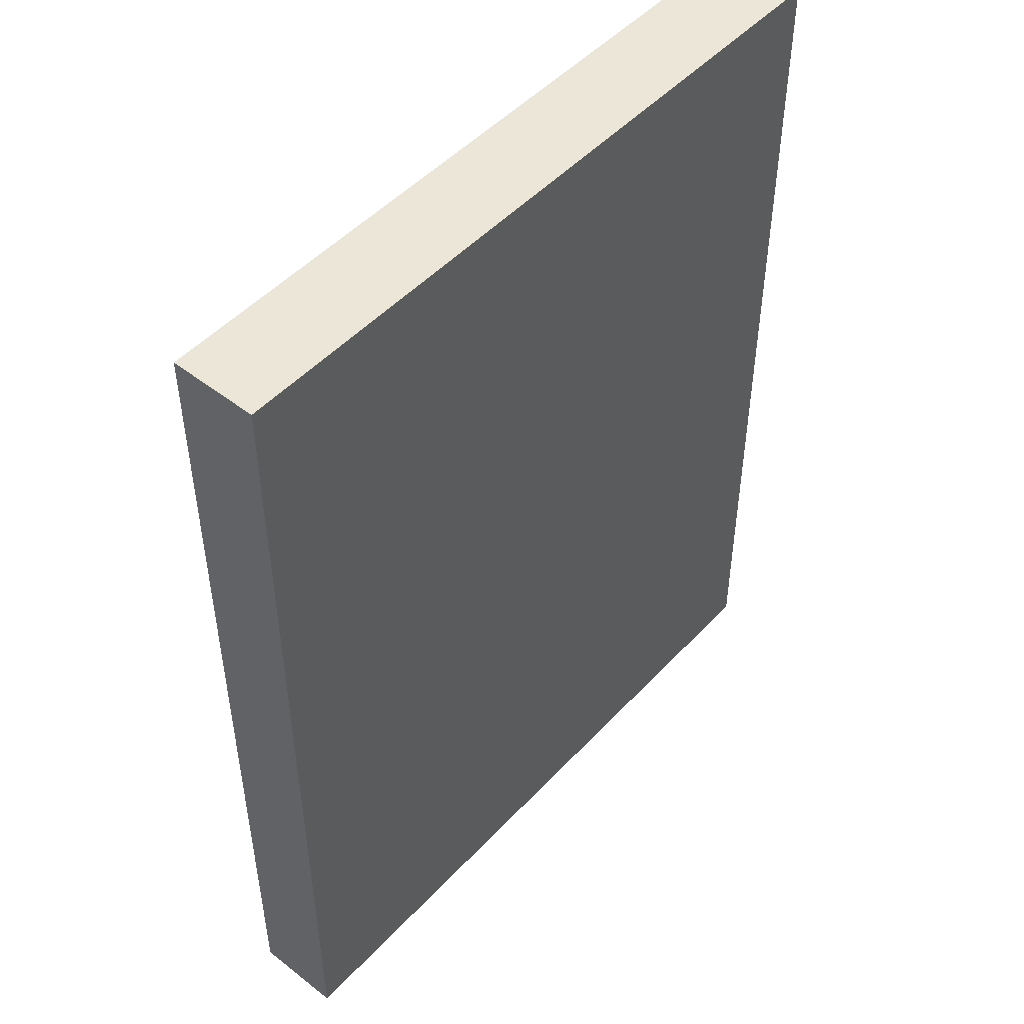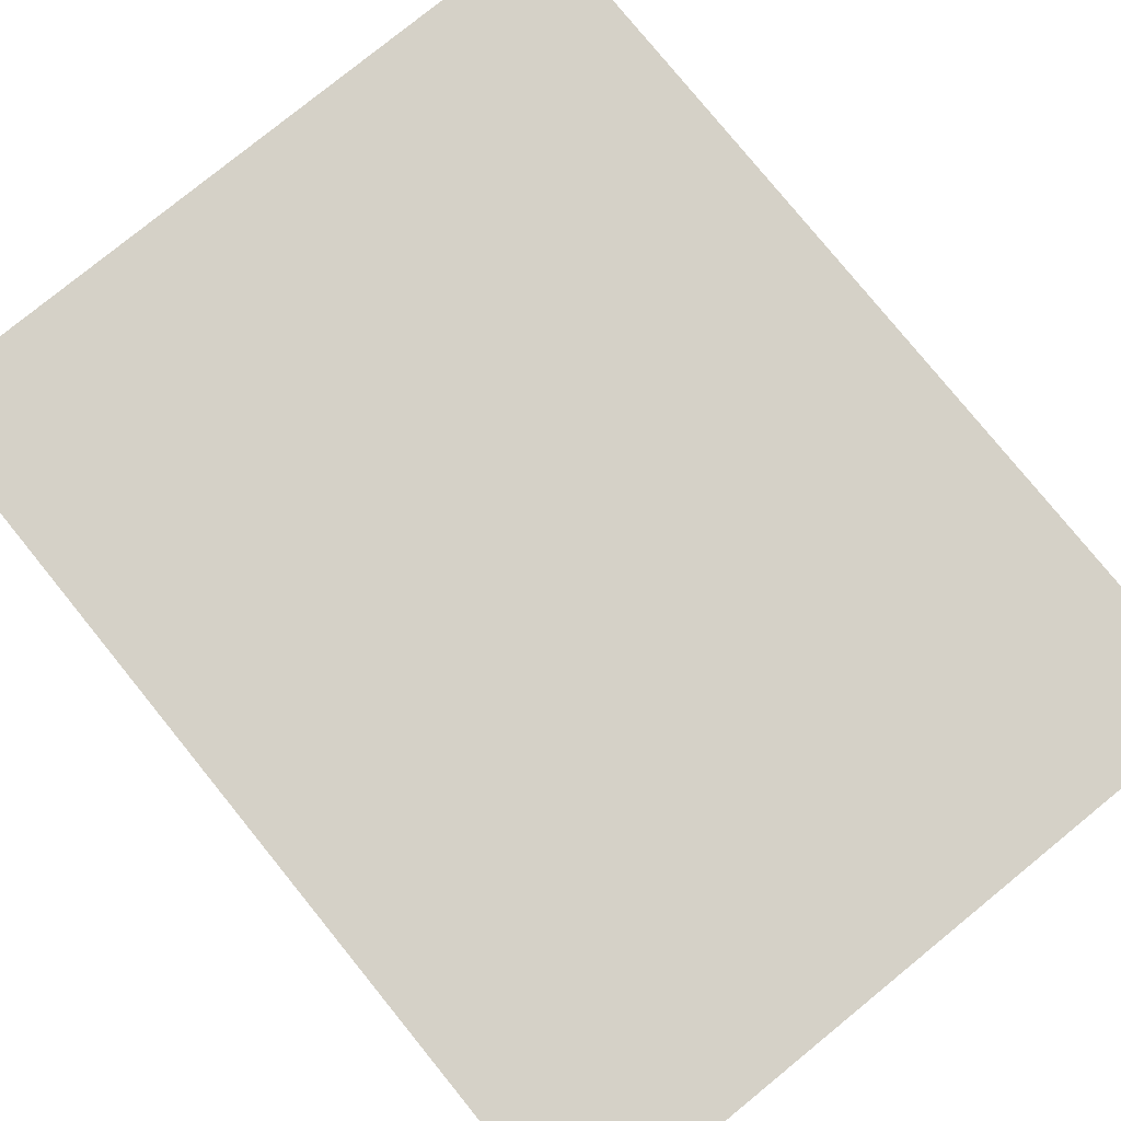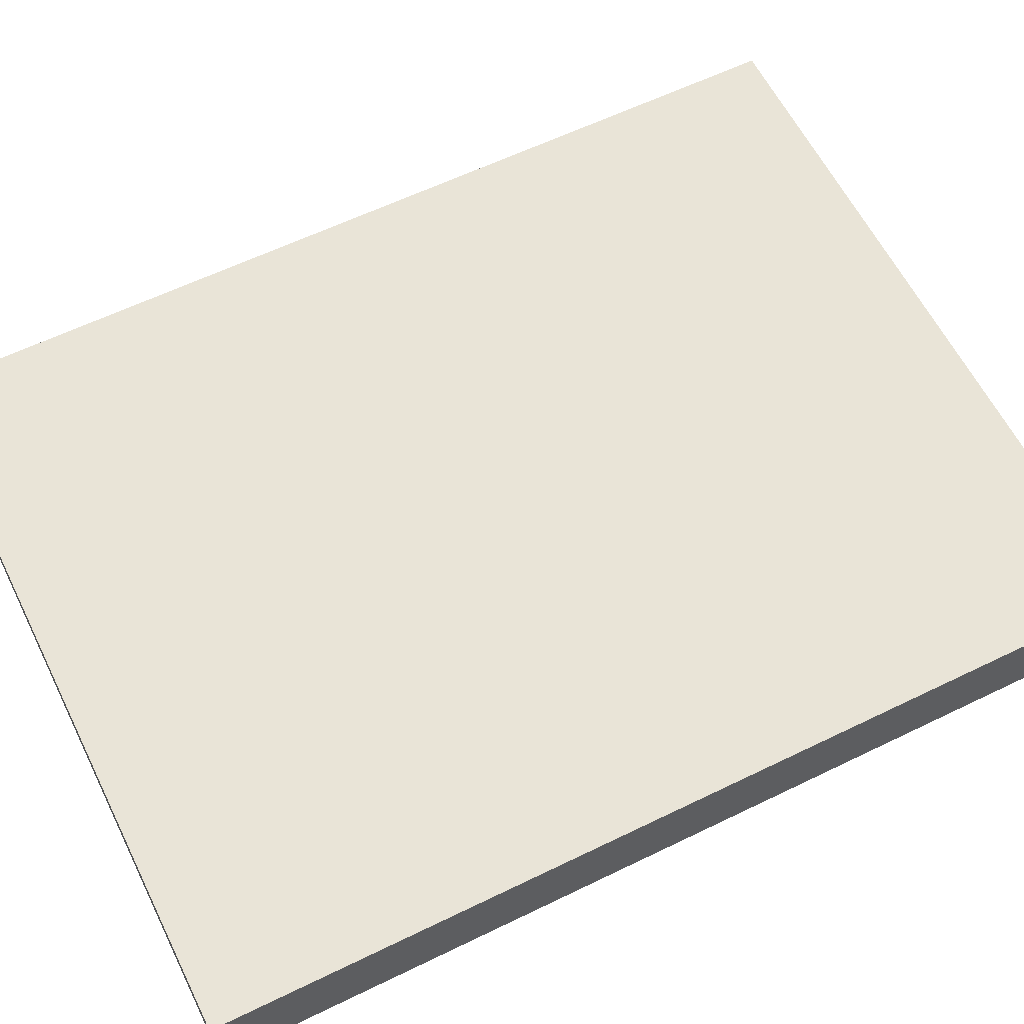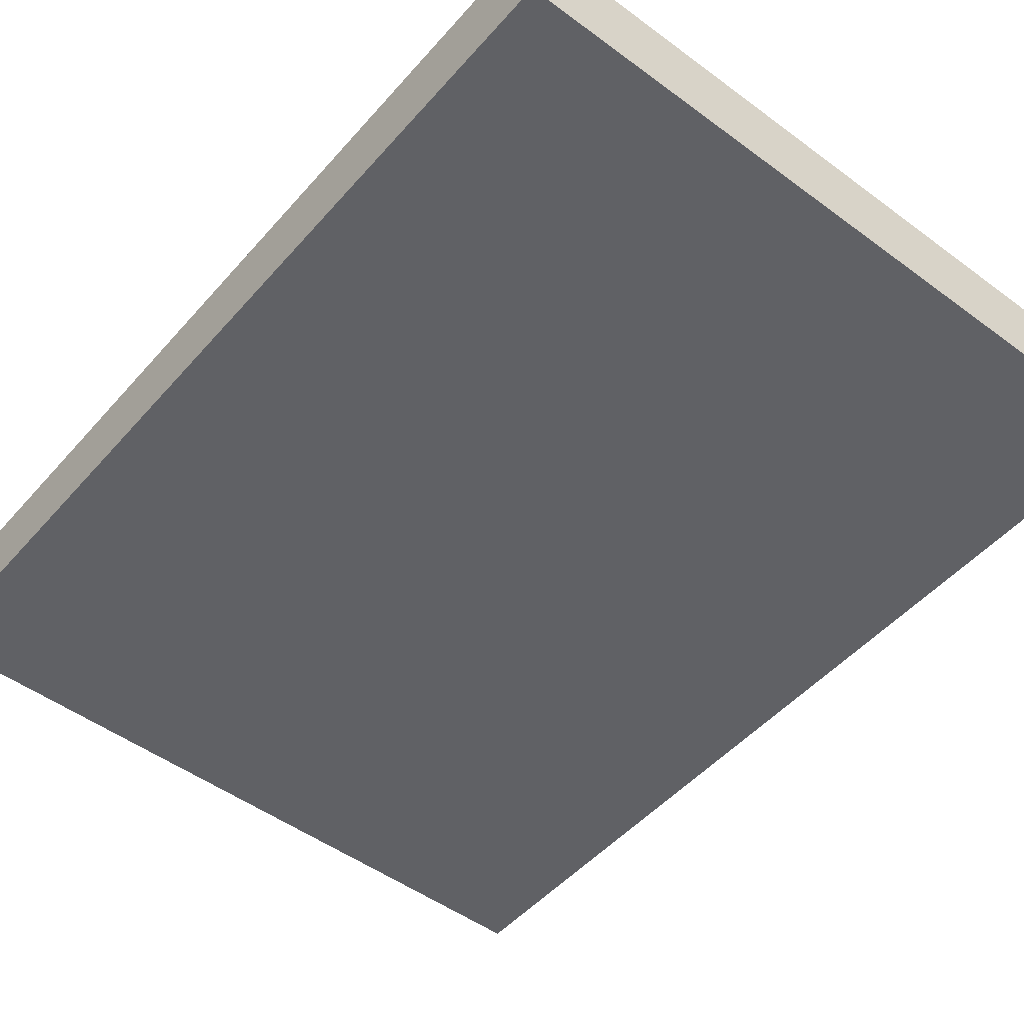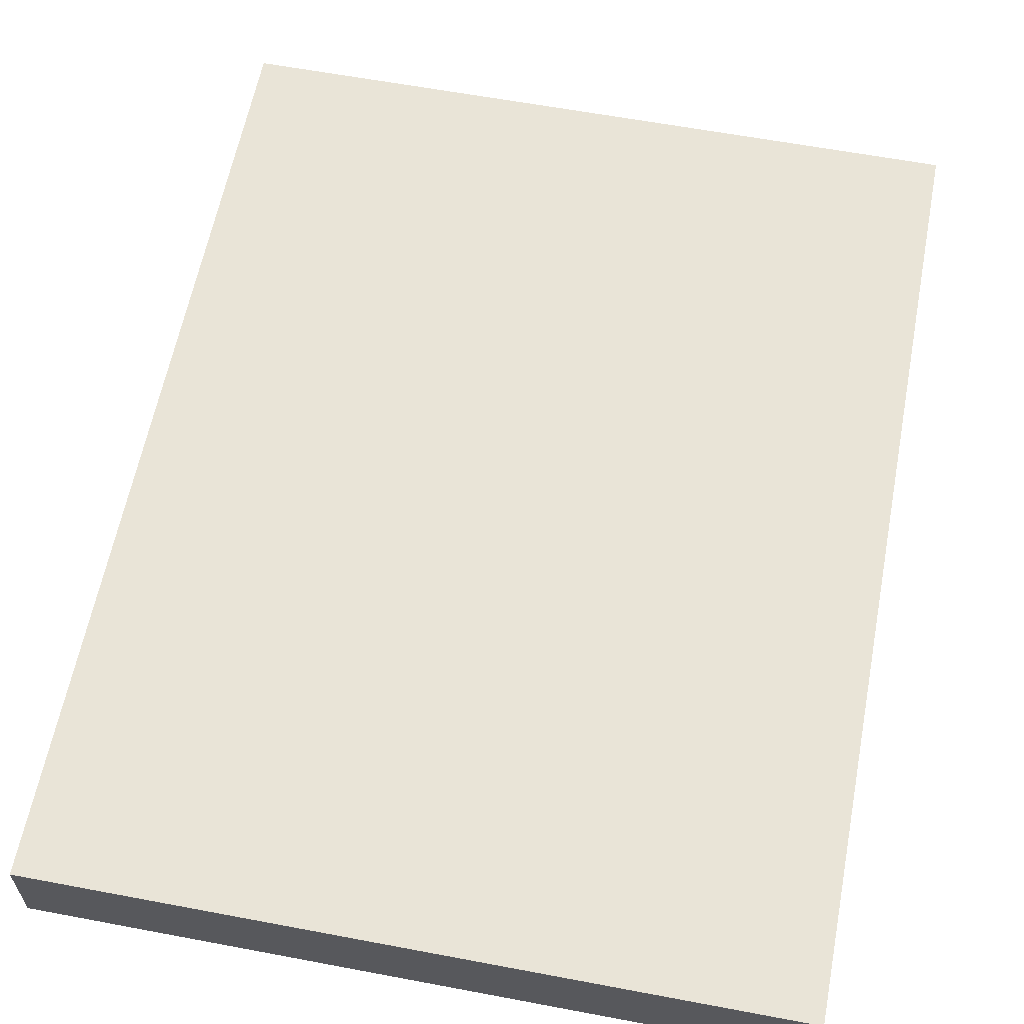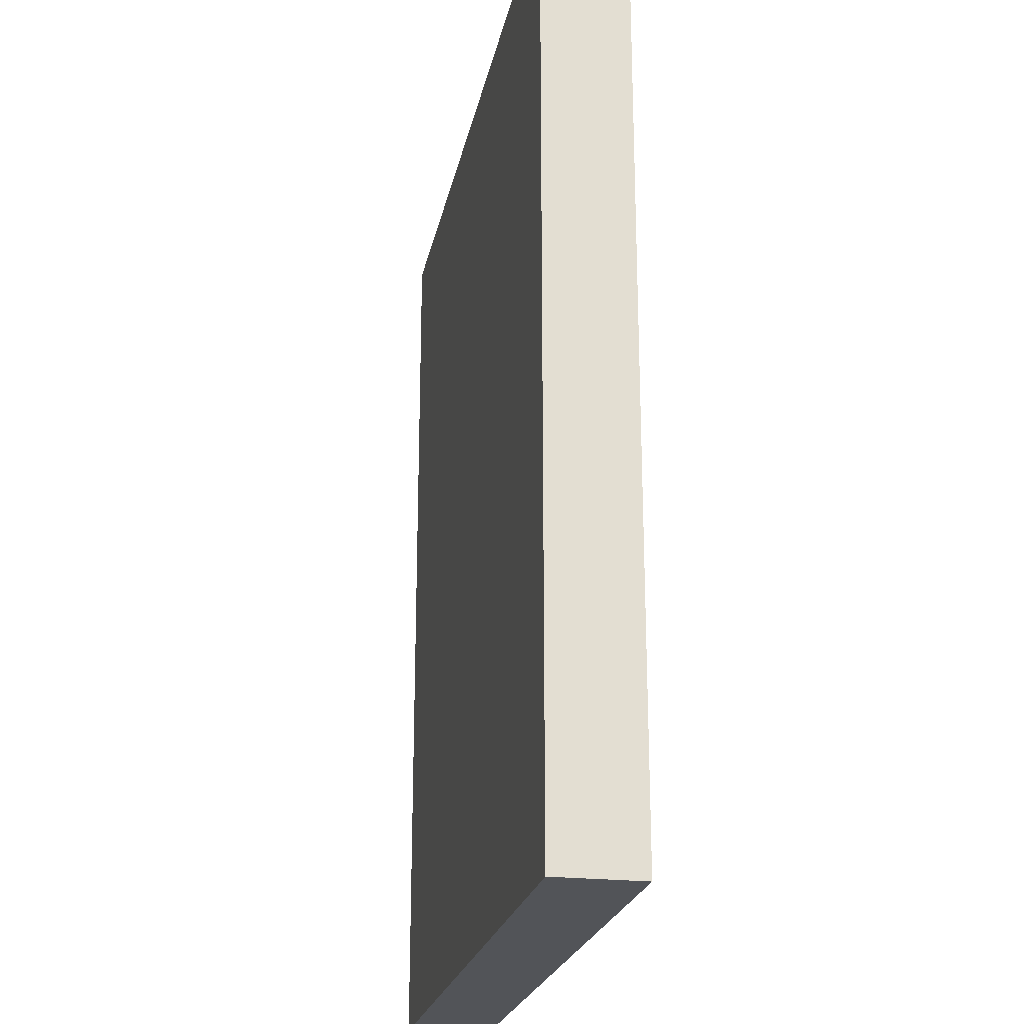
<metadata>
{"format":"obj","ext":"obj","renderer":"f3d","projection":"perspective","resolution":1024,"background":"white","views":[{"elev":49.3,"azim":130.8,"up":"+Y"},{"elev":79.3,"azim":-39.1,"up":"+Z"},{"elev":60.8,"azim":-116.4,"up":"+Z"},{"elev":-49.4,"azim":-39.3,"up":"+Z"},{"elev":60.9,"azim":10.9,"up":"+Z"},{"elev":-22.8,"azim":78.9,"up":"+Y"}]}
</metadata>
<code>
o red_moongate_0776x00
v -3.062 5.333 0.25
v -3.062 0 0.25
v -3.062 5.333 -0.25
v -3.062 0 -0.25
v 1.062 5.333 0.25
v 1.062 0 0.25
v 1.062 5.333 -0.25
v 1.062 0 -0.25
f 5 3 1
f 3 8 4
f 7 6 8
f 2 8 6
f 1 4 2
f 5 2 6
f 5 7 3
f 3 7 8
f 7 5 6
f 2 4 8
f 1 3 4
f 5 1 2

</code>
